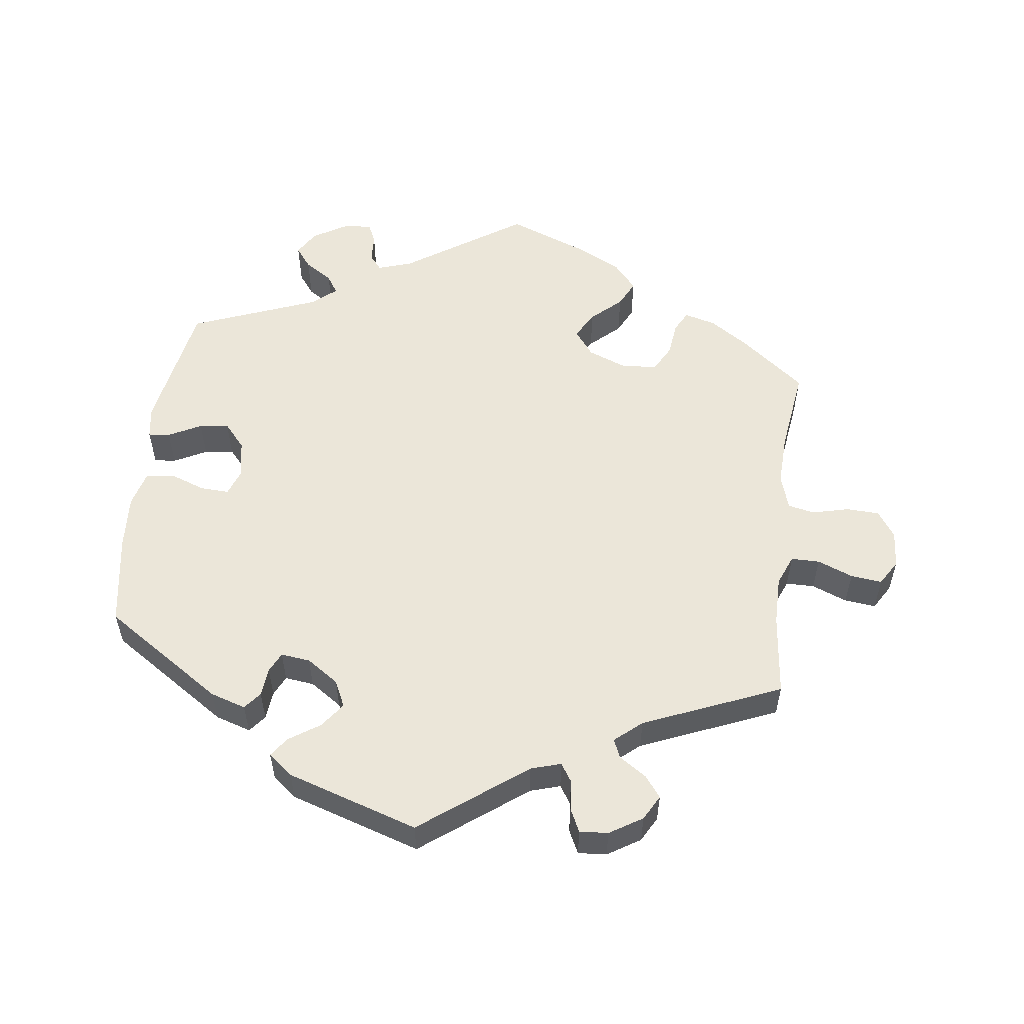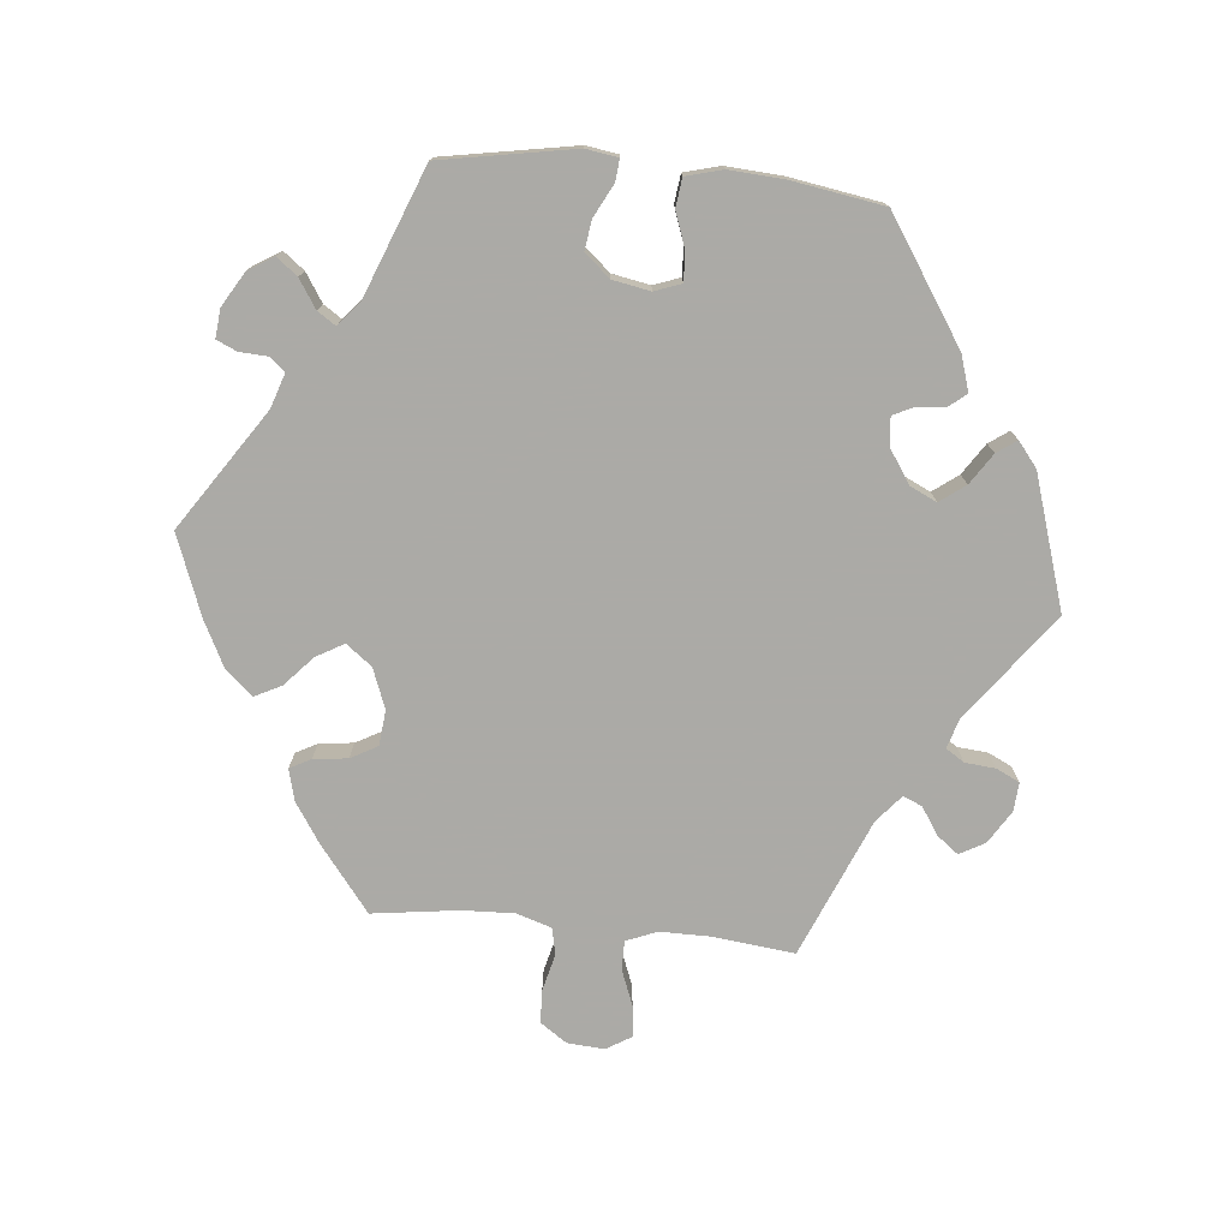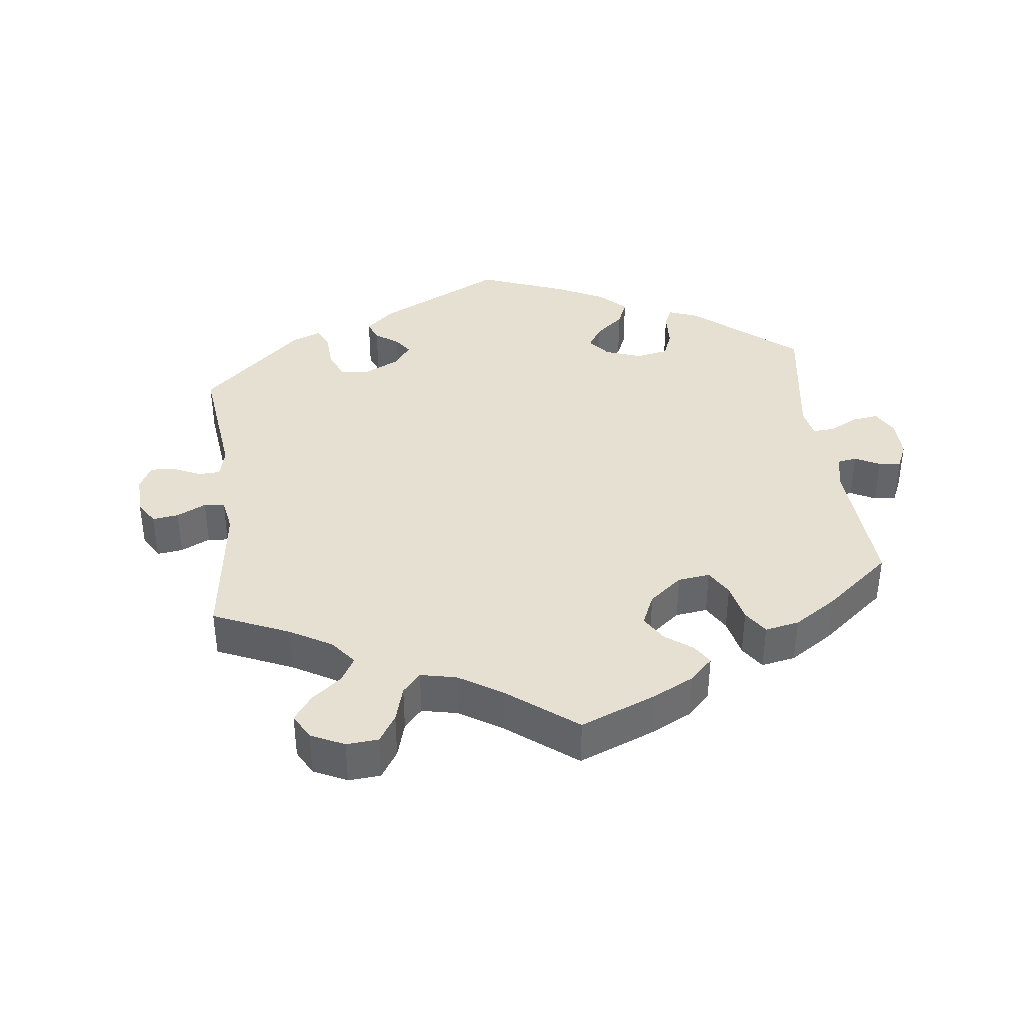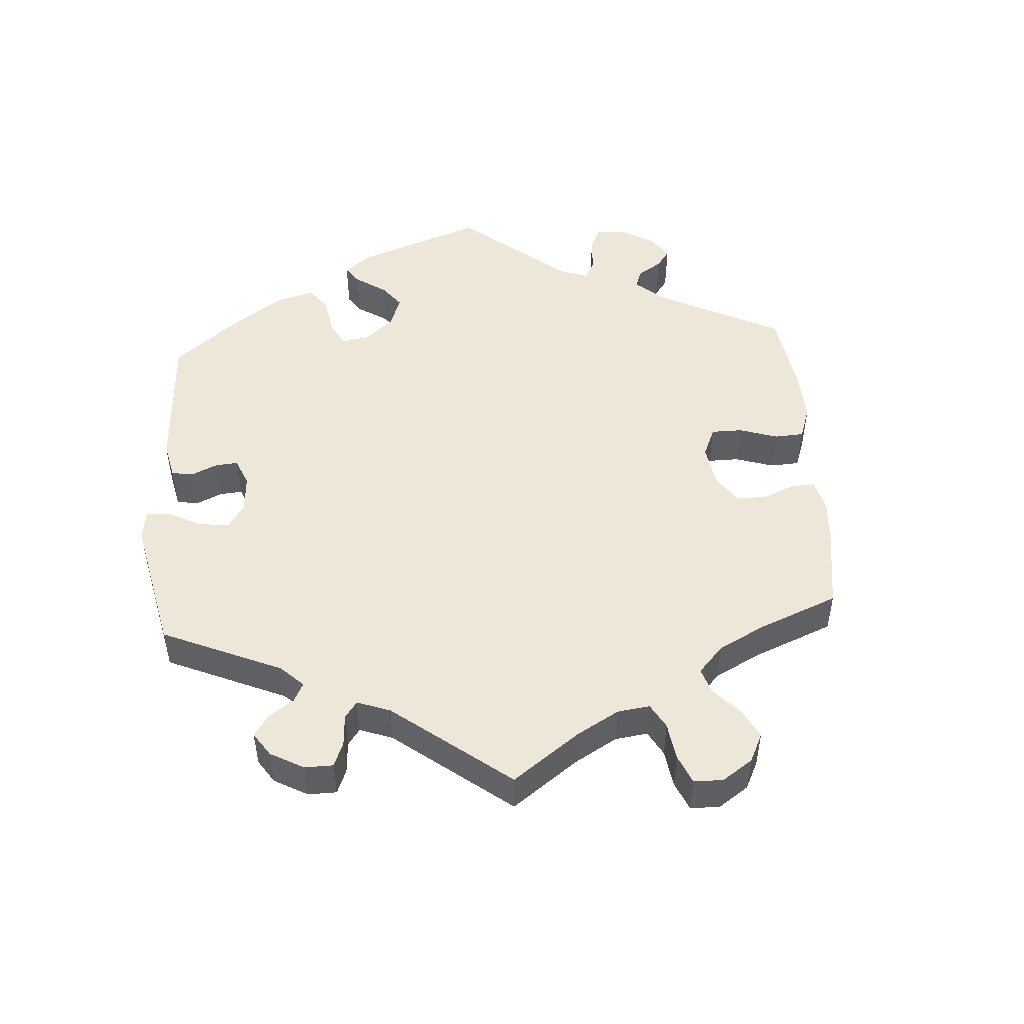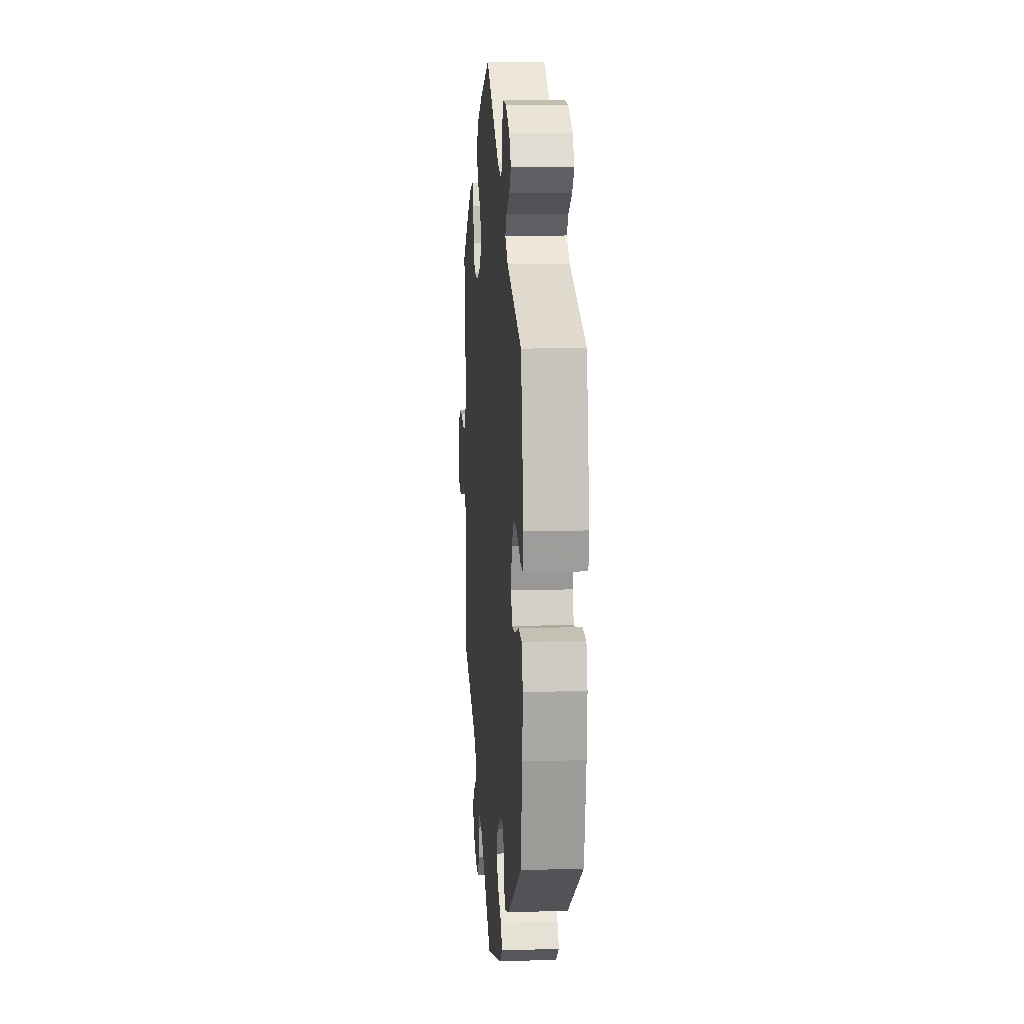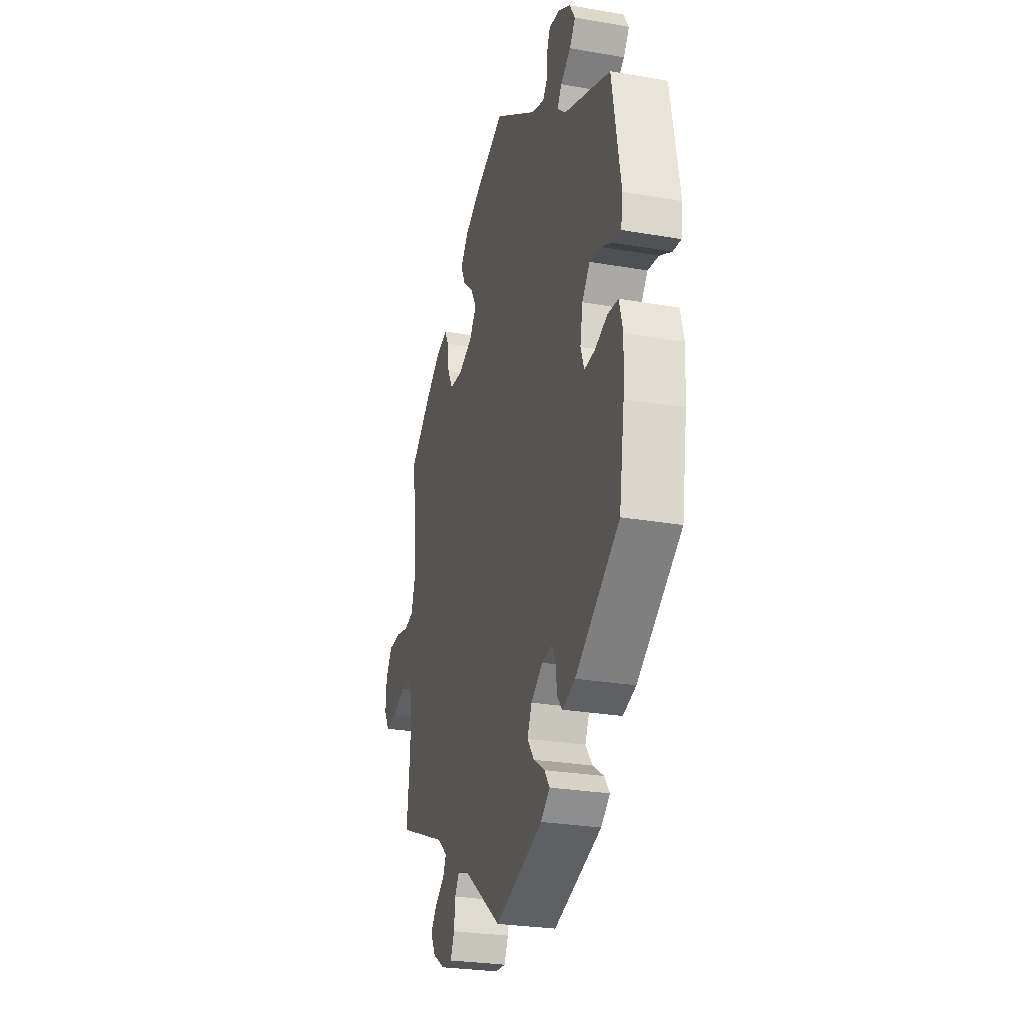
<metadata>
{"format":"obj","ext":"obj","renderer":"f3d","projection":"perspective","resolution":1024,"background":"white","views":[{"elev":55.3,"azim":-172.8,"up":"+Y"},{"elev":-75.9,"azim":84.3,"up":"+Y"},{"elev":38.5,"azim":-67.0,"up":"+Y"},{"elev":49.6,"azim":-123.9,"up":"+Y"},{"elev":11.3,"azim":85.5,"up":"+Z"},{"elev":-27.0,"azim":74.9,"up":"+Z"}]}
</metadata>
<code>
v 0.328 0.07 -0.402
v 0.277 0.07 -0.418
v 0.257 0.07 -0.393
v 0.253 0.07 -0.352
v 0.239 0.07 -0.323
v 0.197 0.07 -0.328
v 0.151 0.07 -0.359
v 0.133 0.07 -0.397
v 0.16 0.07 -0.433
v 0.204 0.07 -0.462
v 0.224 0.07 -0.49
v 0.189 0.07 -0.518
v 0 0.07 -0.578
v -0.151 0.07 -0.465
v -0.194 0.07 -0.452
v -0.211 0.07 -0.478
v -0.215 0.07 -0.522
v -0.231 0.07 -0.555
v -0.272 0.07 -0.552
v -0.319 0.07 -0.523
v -0.339 0.07 -0.487
v -0.316 0.07 -0.457
v -0.277 0.07 -0.431
v -0.265 0.07 -0.404
v -0.304 0.07 -0.371
v -0.501 0.07 -0.289
v -0.488 0.07 -0.171
v -0.488 0.07 -0.101
v -0.506 0.07 -0.057
v -0.547 0.07 -0.057
v -0.598 0.07 -0.077
v -0.643 0.07 -0.082
v -0.665 0.07 -0.046
v -0.661 0.07 0.007
v -0.635 0.07 0.045
v -0.588 0.07 0.047
v -0.535 0.07 0.034
v -0.497 0.07 0.042
v -0.481 0.07 0.092
v -0.484 0.07 0.166
v -0.501 0.07 0.289
v -0.409 0.07 0.361
v -0.353 0.07 0.398
v -0.308 0.07 0.41
v -0.292 0.07 0.38
v -0.286 0.07 0.331
v -0.265 0.07 0.293
v -0.215 0.07 0.288
v -0.158 0.07 0.31
v -0.13 0.07 0.347
v -0.152 0.07 0.386
v -0.195 0.07 0.425
v -0.214 0.07 0.463
v -0.181 0.07 0.501
v -0.116 0.07 0.534
v -0.001 0.07 0.578
v 0.169 0.07 0.465
v 0.218 0.07 0.449
v 0.236 0.07 0.471
v 0.238 0.07 0.511
v 0.251 0.07 0.54
v 0.292 0.07 0.536
v 0.341 0.07 0.507
v 0.363 0.07 0.471
v 0.34 0.07 0.441
v 0.3 0.07 0.415
v 0.283 0.07 0.389
v 0.317 0.07 0.36
v 0.5 0.07 0.289
v 0.534 0.07 0.099
v 0.527 0.07 0.053
v 0.496 0.07 0.056
v 0.449 0.07 0.08
v 0.407 0.07 0.086
v 0.376 0.07 0.05
v 0.366 0.07 -0.004
v 0.38 0.07 -0.042
v 0.421 0.07 -0.04
v 0.471 0.07 -0.022
v 0.512 0.07 -0.027
v 0.526 0.07 -0.079
v 0.521 0.07 -0.158
v 0.5 0.07 -0.289
v 0.328 0 -0.402
v 0.277 0 -0.418
v 0.257 0 -0.393
v 0.253 0 -0.352
v 0.239 0 -0.323
v 0.197 0 -0.328
v 0.151 0 -0.359
v 0.133 0 -0.397
v 0.16 0 -0.433
v 0.204 0 -0.462
v 0.224 0 -0.49
v 0.189 0 -0.518
v 0 0 -0.578
v -0.151 0 -0.465
v -0.194 0 -0.452
v -0.211 0 -0.478
v -0.215 0 -0.522
v -0.231 0 -0.555
v -0.272 0 -0.552
v -0.319 0 -0.523
v -0.339 0 -0.487
v -0.316 0 -0.457
v -0.277 0 -0.431
v -0.265 0 -0.404
v -0.304 0 -0.371
v -0.501 0 -0.289
v -0.488 0 -0.171
v -0.488 0 -0.101
v -0.506 0 -0.057
v -0.547 0 -0.057
v -0.598 0 -0.077
v -0.643 0 -0.082
v -0.665 0 -0.046
v -0.661 0 0.007
v -0.635 0 0.045
v -0.588 0 0.047
v -0.535 0 0.034
v -0.497 0 0.042
v -0.481 0 0.092
v -0.484 0 0.166
v -0.501 0 0.289
v -0.409 0 0.361
v -0.353 0 0.398
v -0.308 0 0.41
v -0.292 0 0.38
v -0.286 0 0.331
v -0.265 0 0.293
v -0.215 0 0.288
v -0.158 0 0.31
v -0.13 0 0.347
v -0.152 0 0.386
v -0.195 0 0.425
v -0.214 0 0.463
v -0.181 0 0.501
v -0.116 0 0.534
v -0.001 0 0.578
v 0.169 0 0.465
v 0.218 0 0.449
v 0.236 0 0.471
v 0.238 0 0.511
v 0.251 0 0.54
v 0.292 0 0.536
v 0.341 0 0.507
v 0.363 0 0.471
v 0.34 0 0.441
v 0.3 0 0.415
v 0.283 0 0.389
v 0.317 0 0.36
v 0.5 0 0.289
v 0.534 0 0.099
v 0.527 0 0.053
v 0.496 0 0.056
v 0.449 0 0.08
v 0.407 0 0.086
v 0.376 0 0.05
v 0.366 0 -0.004
v 0.38 0 -0.042
v 0.421 0 -0.04
v 0.471 0 -0.022
v 0.512 0 -0.027
v 0.526 0 -0.079
v 0.521 0 -0.158
v 0.5 0 -0.289
f 78 79 80 81
f 77 78 81 82
f 70 71 72 73
f 68 69 70 73
f 67 68 73 74
f 63 64 65 66
f 63 66 67
f 62 63 67
f 59 60 61 62
f 58 59 62 67
f 57 58 67 74
f 51 52 53 54
f 50 51 54 55
f 43 44 45 46
f 43 46 47
f 40 41 42 43
f 39 40 43 47
f 38 39 47 48
f 34 35 36 37
f 34 37 38
f 33 34 38
f 30 31 32 33
f 29 30 33 38
f 28 29 38 48
f 25 26 27
f 24 25 27 28
f 20 21 22 23
f 18 19 20 23
f 16 17 18 23
f 15 16 23 24
f 14 15 24 28
f 9 10 11 12
f 8 9 12 13
f 7 8 13 14
f 1 2 3 4
f 1 4 5
f 77 82 83 1
f 56 57 74 75
f 50 55 56 75
f 49 50 75 76
f 6 7 14 28
f 5 6 28 48
f 48 49 76 77
f 1 5 48 77
f 164 163 162 161
f 165 164 161 160
f 156 155 154 153
f 156 153 152 151
f 157 156 151 150
f 149 148 147 146
f 150 149 146
f 150 146 145
f 145 144 143 142
f 150 145 142 141
f 157 150 141 140
f 137 136 135 134
f 138 137 134 133
f 129 128 127 126
f 130 129 126
f 126 125 124 123
f 130 126 123 122
f 131 130 122 121
f 120 119 118 117
f 121 120 117
f 121 117 116
f 116 115 114 113
f 121 116 113 112
f 131 121 112 111
f 110 109 108
f 111 110 108 107
f 106 105 104 103
f 106 103 102 101
f 106 101 100 99
f 107 106 99 98
f 111 107 98 97
f 95 94 93 92
f 96 95 92 91
f 97 96 91 90
f 87 86 85 84
f 88 87 84
f 84 166 165 160
f 158 157 140 139
f 158 139 138 133
f 159 158 133 132
f 111 97 90 89
f 131 111 89 88
f 160 159 132 131
f 160 131 88 84
f 1 84 85 2
f 2 85 86 3
f 3 86 87 4
f 4 87 88 5
f 5 88 89 6
f 6 89 90 7
f 7 90 91 8
f 8 91 92 9
f 9 92 93 10
f 10 93 94 11
f 11 94 95 12
f 12 95 96 13
f 13 96 97 14
f 14 97 98 15
f 15 98 99 16
f 16 99 100 17
f 17 100 101 18
f 18 101 102 19
f 19 102 103 20
f 20 103 104 21
f 21 104 105 22
f 22 105 106 23
f 23 106 107 24
f 24 107 108 25
f 25 108 109 26
f 26 109 110 27
f 27 110 111 28
f 28 111 112 29
f 29 112 113 30
f 30 113 114 31
f 31 114 115 32
f 32 115 116 33
f 33 116 117 34
f 34 117 118 35
f 35 118 119 36
f 36 119 120 37
f 37 120 121 38
f 38 121 122 39
f 39 122 123 40
f 40 123 124 41
f 41 124 125 42
f 42 125 126 43
f 43 126 127 44
f 44 127 128 45
f 45 128 129 46
f 46 129 130 47
f 47 130 131 48
f 48 131 132 49
f 49 132 133 50
f 50 133 134 51
f 51 134 135 52
f 52 135 136 53
f 53 136 137 54
f 54 137 138 55
f 55 138 139 56
f 56 139 140 57
f 57 140 141 58
f 58 141 142 59
f 59 142 143 60
f 60 143 144 61
f 61 144 145 62
f 62 145 146 63
f 63 146 147 64
f 64 147 148 65
f 65 148 149 66
f 66 149 150 67
f 67 150 151 68
f 68 151 152 69
f 69 152 153 70
f 70 153 154 71
f 71 154 155 72
f 72 155 156 73
f 73 156 157 74
f 74 157 158 75
f 75 158 159 76
f 76 159 160 77
f 77 160 161 78
f 78 161 162 79
f 79 162 163 80
f 80 163 164 81
f 81 164 165 82
f 82 165 166 83
f 83 166 84 1

</code>
